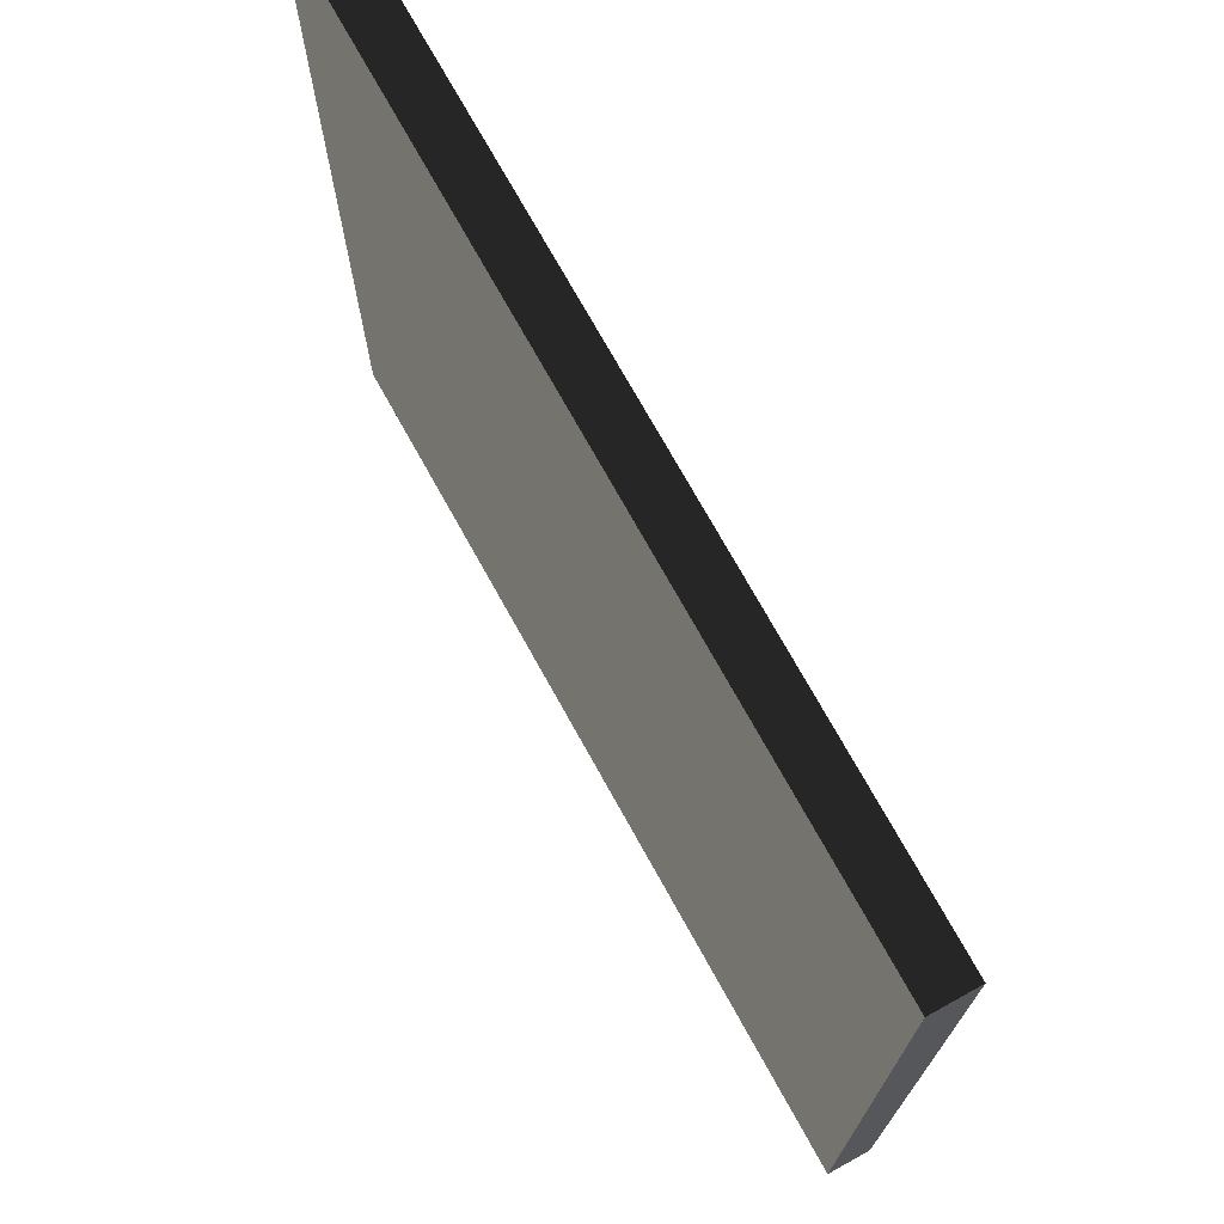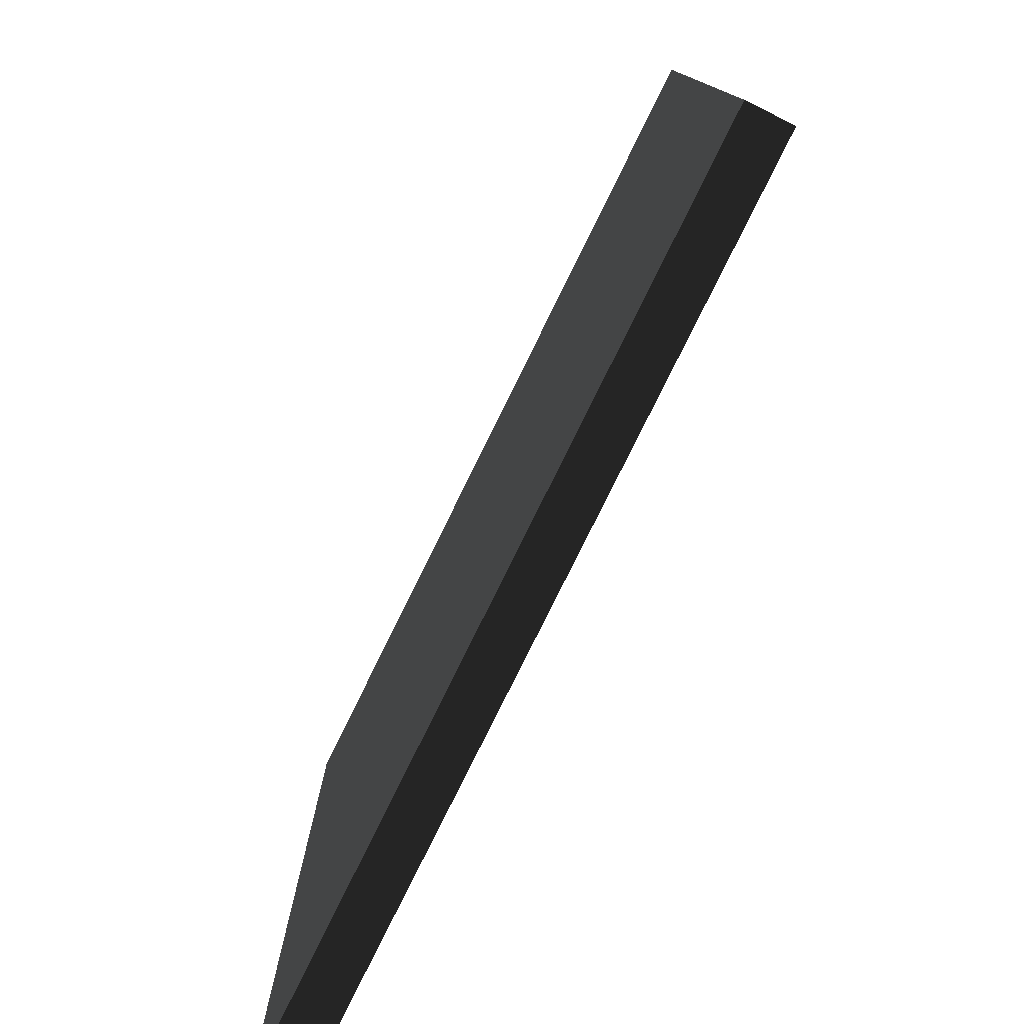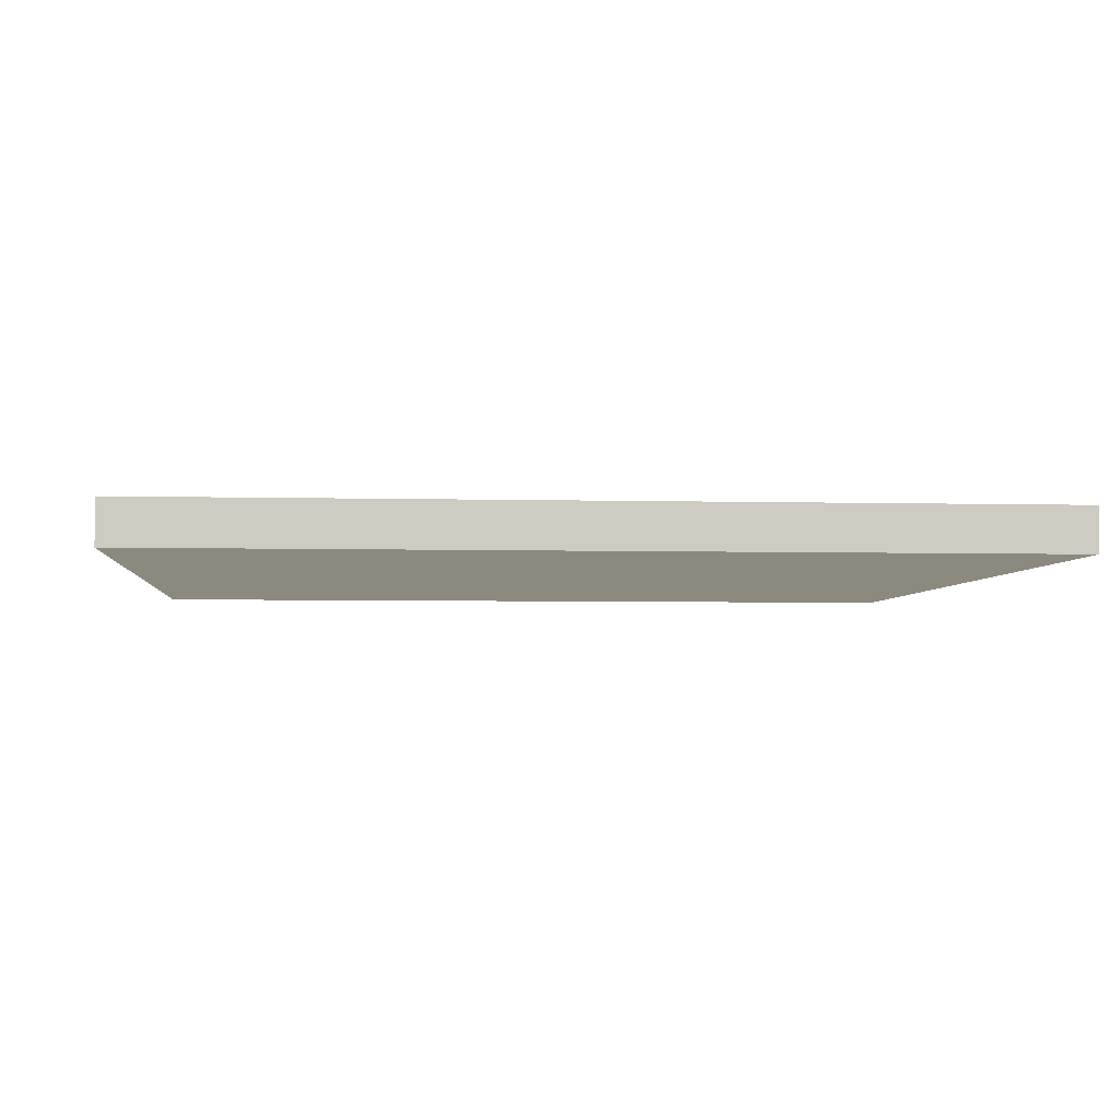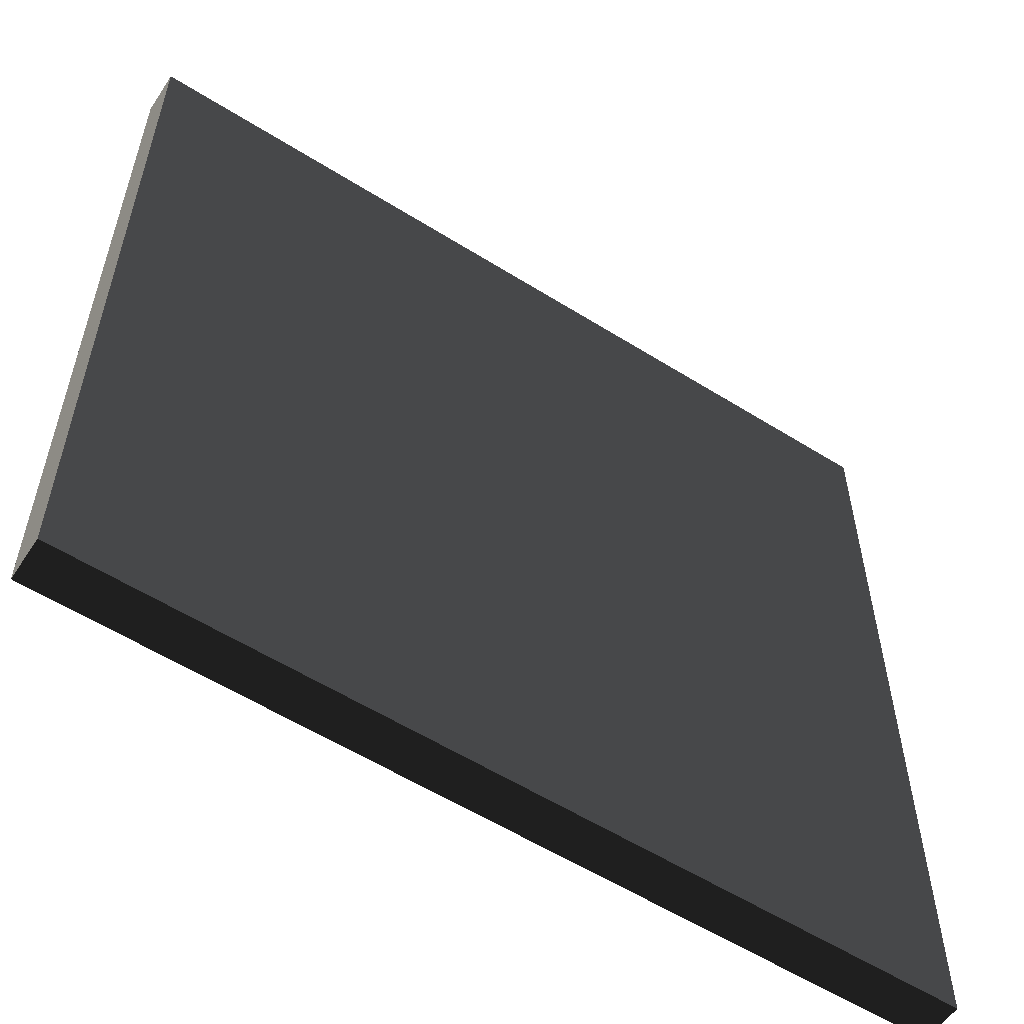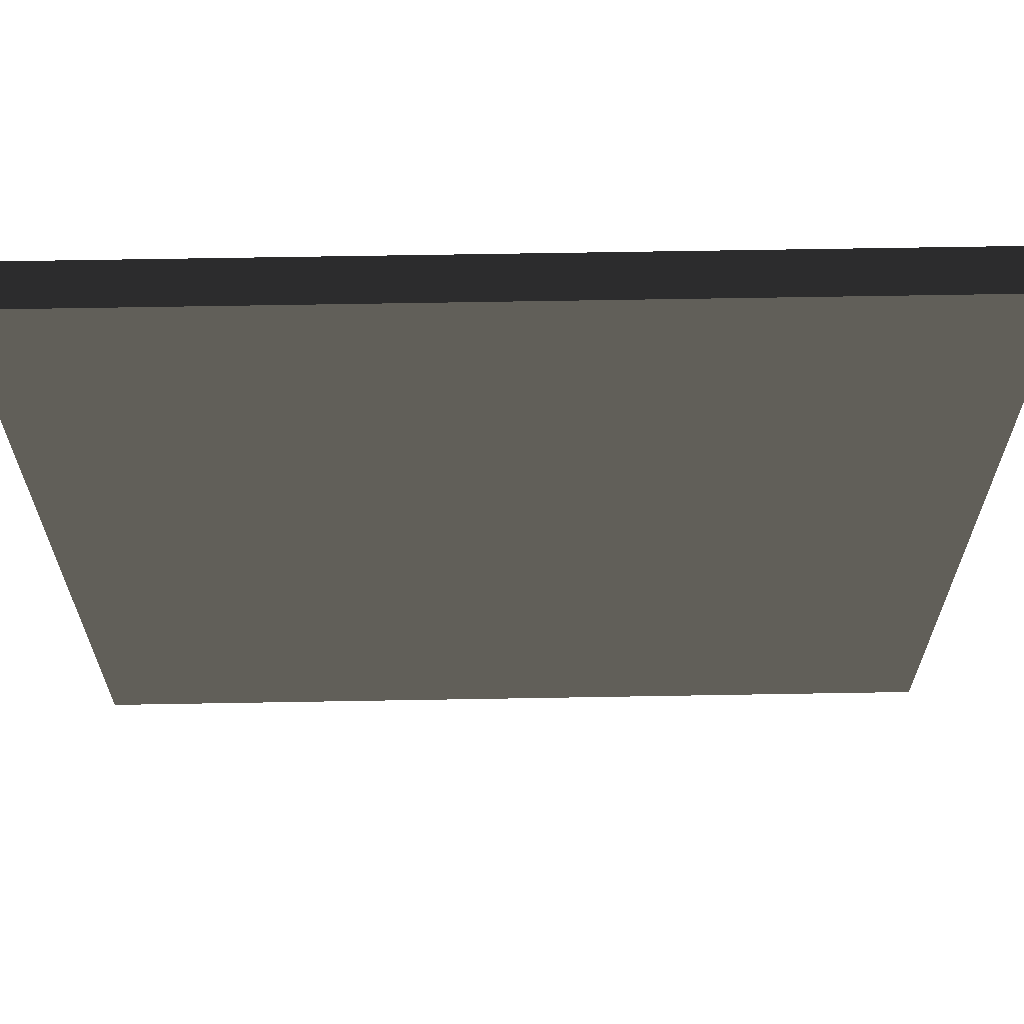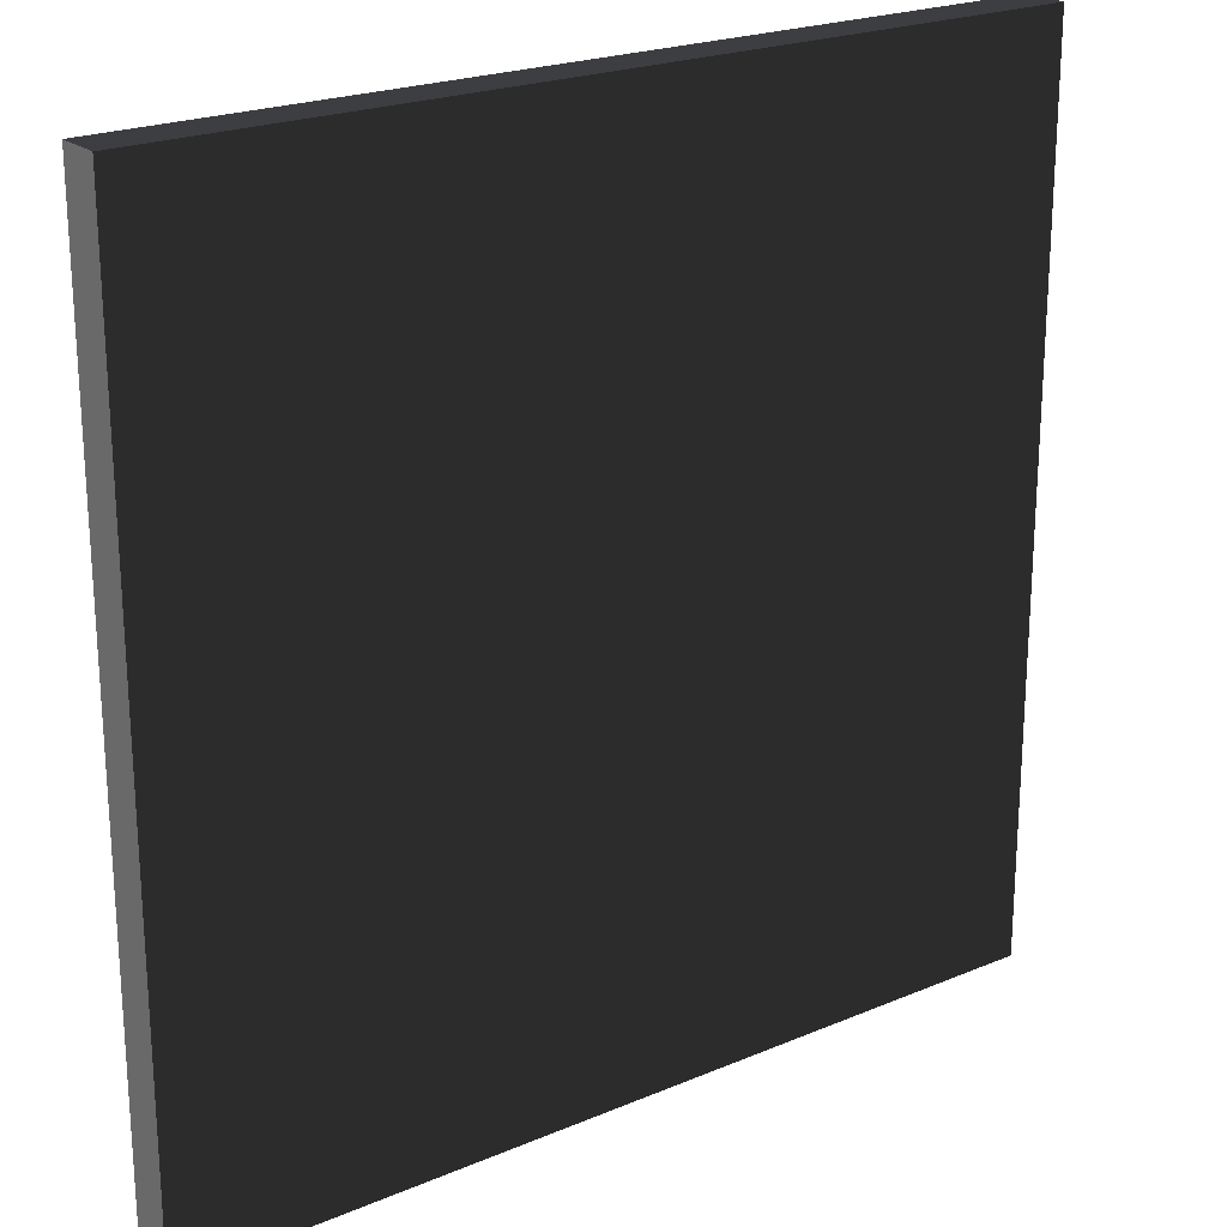
<metadata>
{"format":"obj","ext":"obj","renderer":"f3d","projection":"perspective","resolution":1024,"background":"white","views":[{"elev":73.2,"azim":61.0,"up":"+Y"},{"elev":-78.6,"azim":-116.2,"up":"+Y"},{"elev":-3.9,"azim":84.6,"up":"+Z"},{"elev":-57.3,"azim":-33.1,"up":"+Y"},{"elev":64.9,"azim":-1.0,"up":"+Y"},{"elev":22.1,"azim":-36.3,"up":"+Y"}]}
</metadata>
<code>
g solarWing
v  0  0  0
v  0  0  2
v  0  40  0
v  0  40  2
v  -40  0  0
v  -40  0  2
v  -40  40  0
v  -40  40  2
f 1 7 5
f 1 3 7
f 1 4 3
f 1 2 4
f 3 8 7
f 3 4 8
f 5 7 8
f 5 8 6
f 1 5 6
f 1 6 2
f 2 6 8
f 2 8 4

</code>
